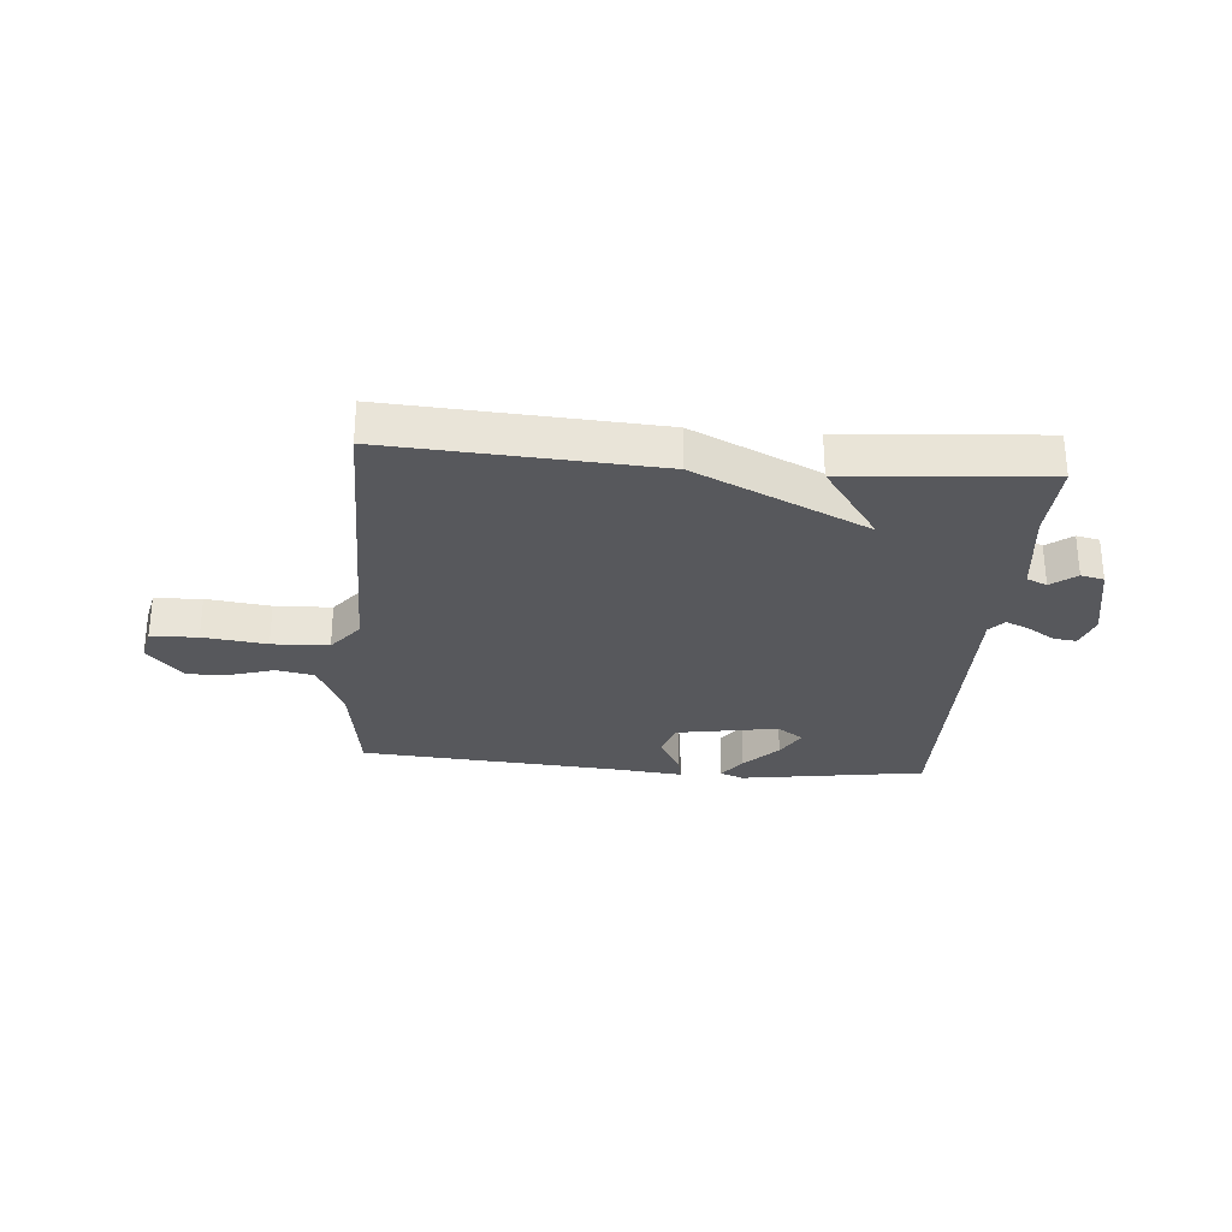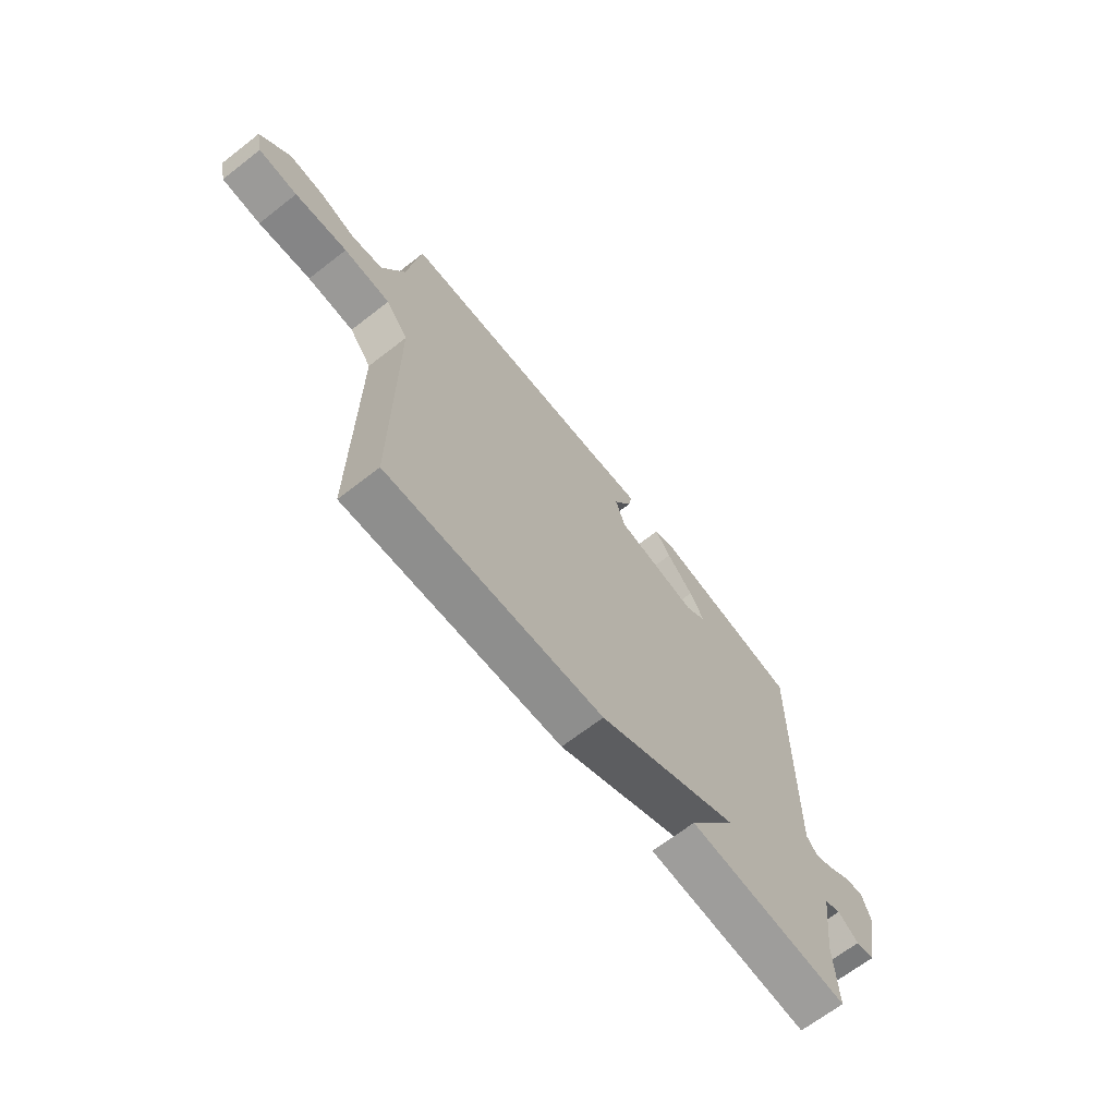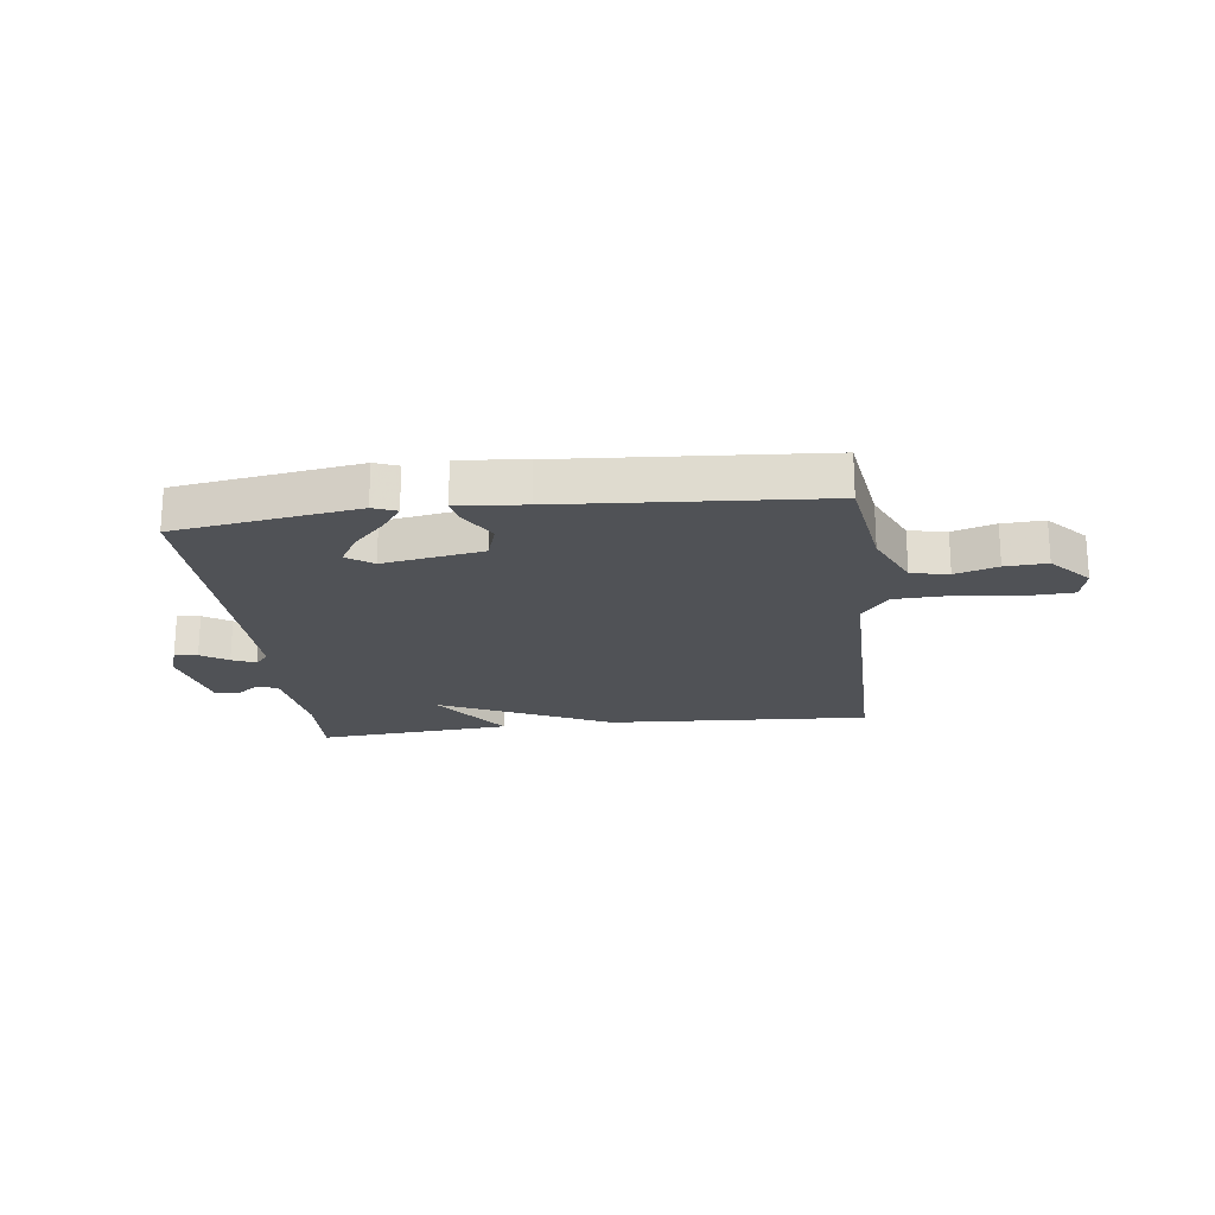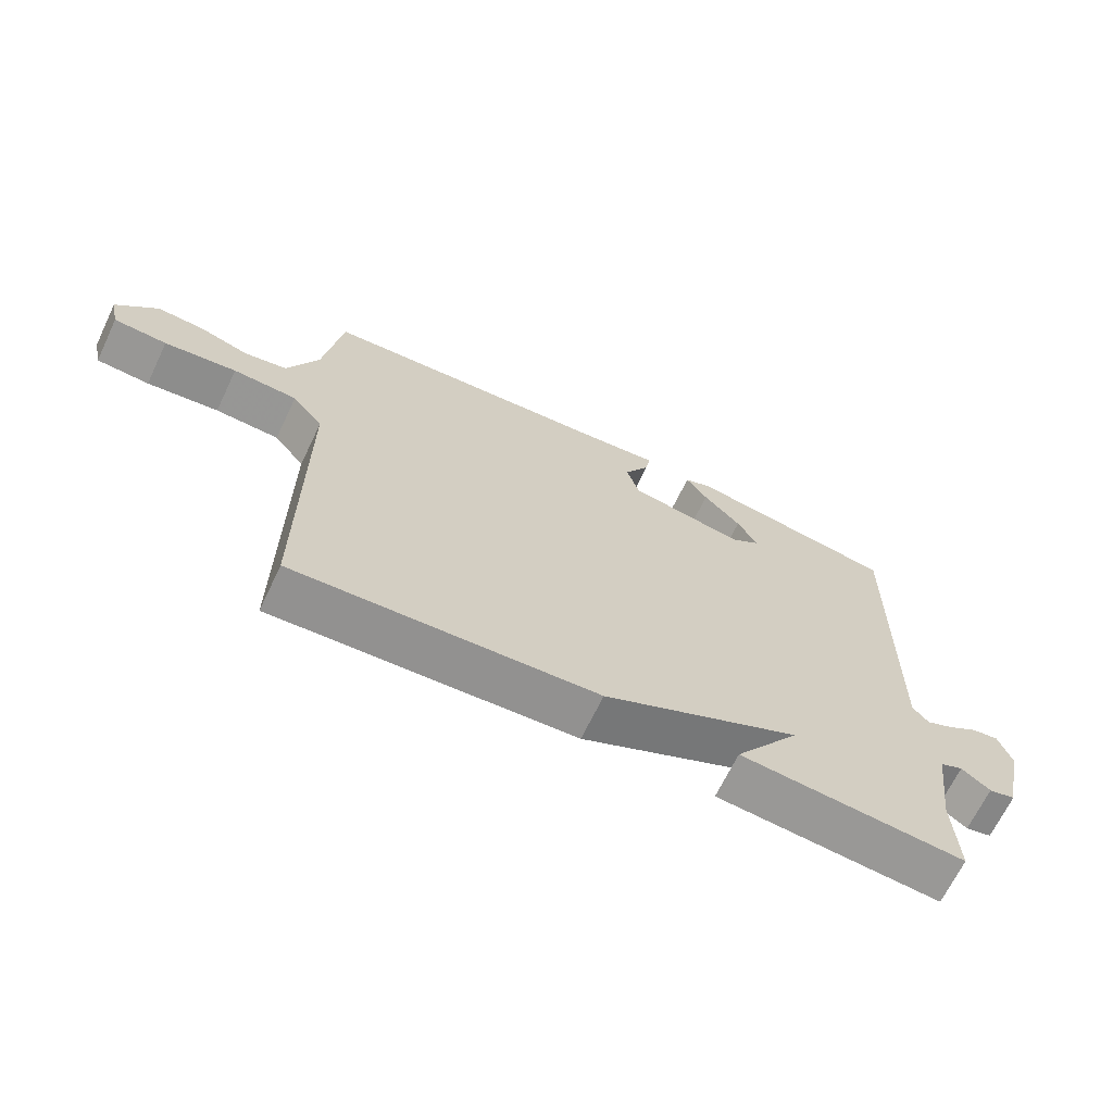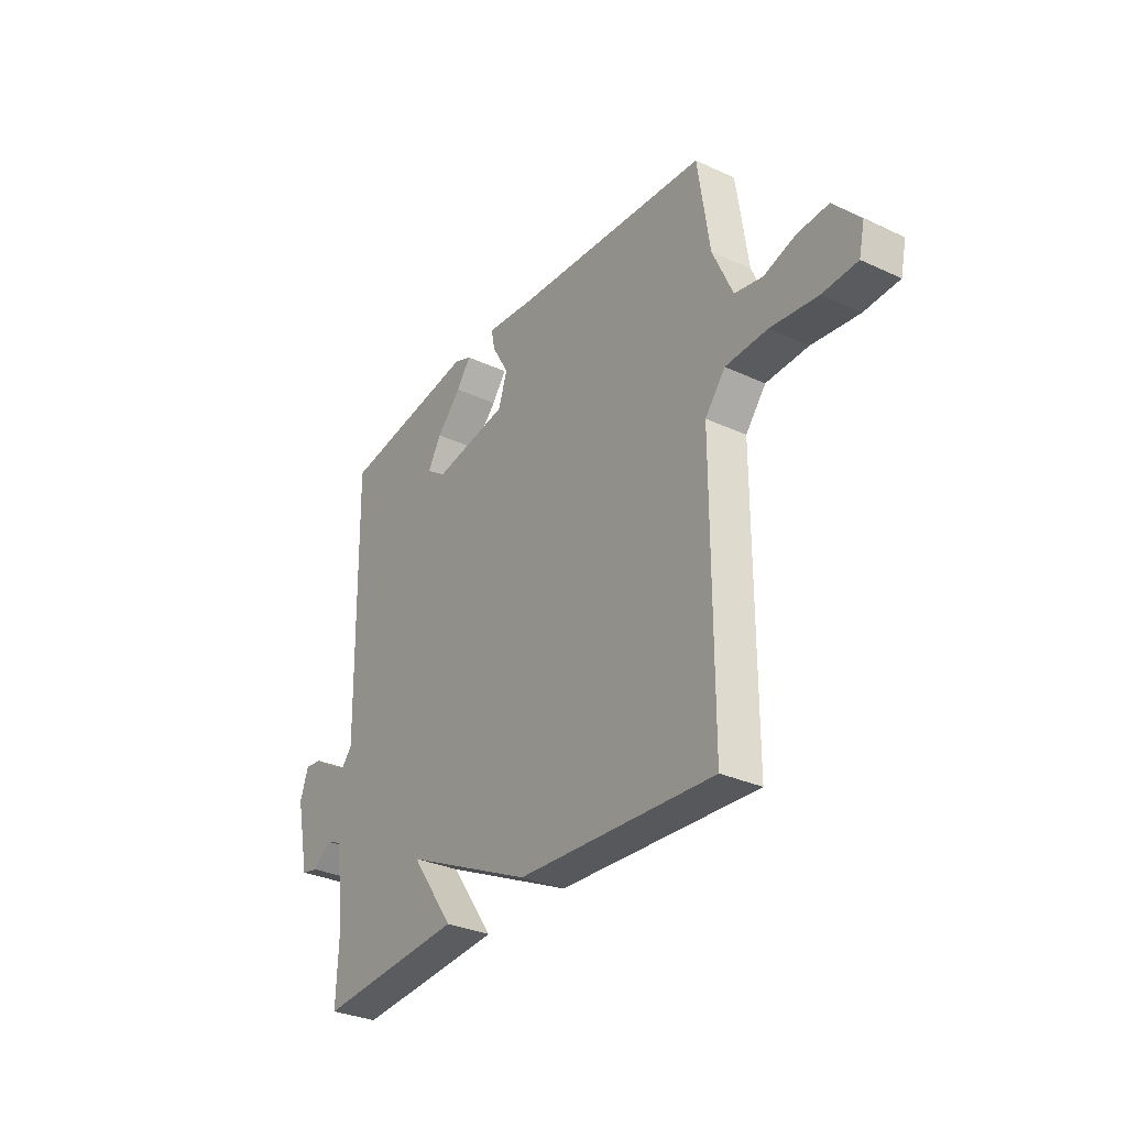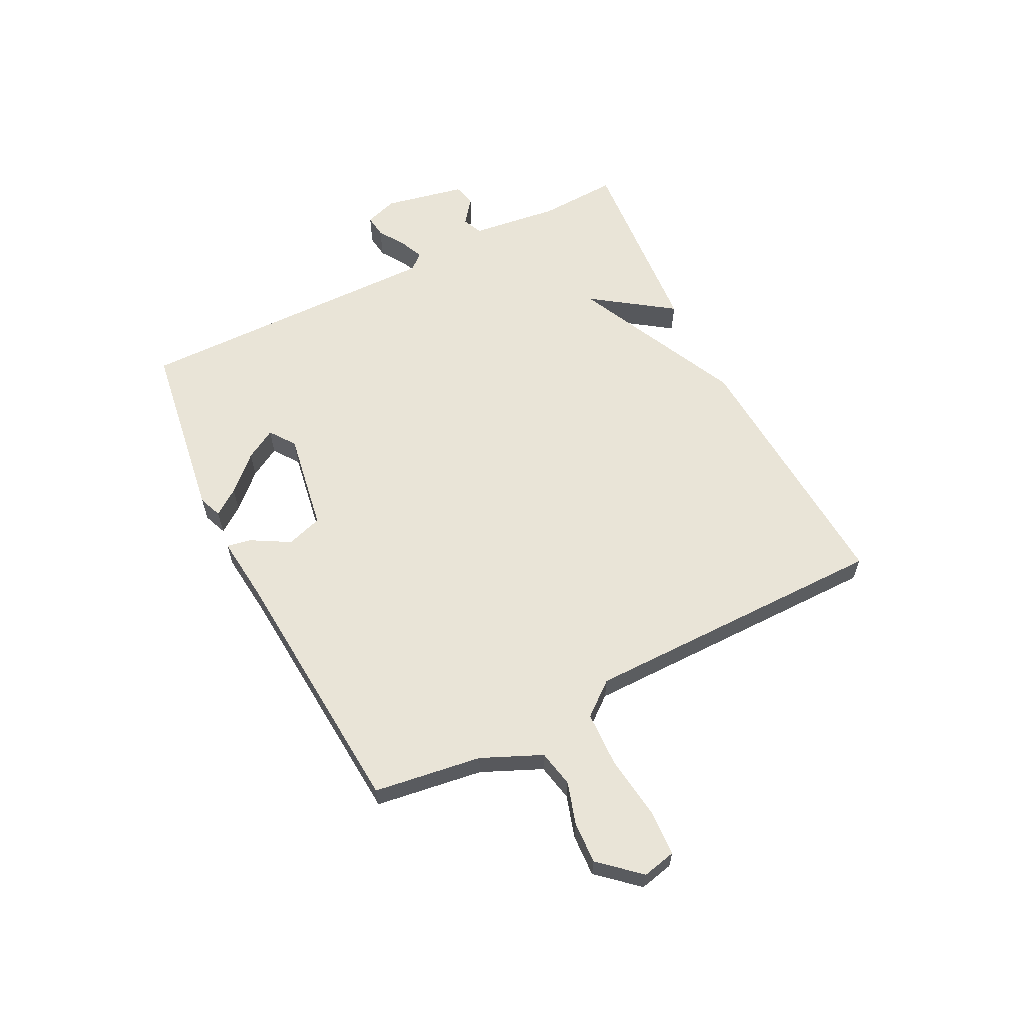
<metadata>
{"format":"obj","ext":"obj","renderer":"f3d","projection":"perspective","resolution":1024,"background":"white","views":[{"elev":-28.7,"azim":175.1,"up":"+Y"},{"elev":-67.3,"azim":127.9,"up":"+Z"},{"elev":-20.8,"azim":7.0,"up":"+Y"},{"elev":-67.3,"azim":154.4,"up":"+Z"},{"elev":-31.2,"azim":56.6,"up":"+Z"},{"elev":61.2,"azim":63.0,"up":"+Y"}]}
</metadata>
<code>
v 0.5 0.07 -0.5
v 0.041 0.07 -0.473
v -0.258 0.07 -0.333
v -0.159 0.07 -0.473
v -0.5 0.07 -0.5
v -0.494 0.07 -0.362
v -0.514 0.07 -0.209
v -0.549 0.07 -0.194
v -0.592 0.07 -0.227
v -0.632 0.07 -0.218
v -0.662 0.07 -0.076
v -0.643 0.07 -0.019
v -0.603 0.07 -0.024
v -0.556 0.07 -0.054
v -0.515 0.07 -0.072
v -0.491 0.07 -0.044
v -0.5 0.07 0.5
v -0.181 0.07 0.549
v -0.14 0.07 0.533
v -0.173 0.07 0.487
v -0.23 0.07 0.427
v -0.261 0.07 0.373
v -0.216 0.07 0.341
v -0.041 0.07 0.371
v -0.021 0.07 0.434
v -0.06 0.07 0.502
v -0.068 0.07 0.544
v 0.05 0.07 0.532
v 0.5 0.07 0.5
v 0.528 0.07 0.311
v 0.575 0.07 0.206
v 0.64 0.07 0.193
v 0.714 0.07 0.216
v 0.787 0.07 0.22
v 0.849 0.07 0.151
v 0.836 0.07 0.092
v 0.755 0.07 0.088
v 0.645 0.07 0.102
v 0.547 0.07 0.098
v 0.5 0.07 0.039
v 0.5 0 -0.5
v 0.041 0 -0.473
v -0.258 0 -0.333
v -0.159 0 -0.473
v -0.5 0 -0.5
v -0.494 0 -0.362
v -0.514 0 -0.209
v -0.549 0 -0.194
v -0.592 0 -0.227
v -0.632 0 -0.218
v -0.662 0 -0.076
v -0.643 0 -0.019
v -0.603 0 -0.024
v -0.556 0 -0.054
v -0.515 0 -0.072
v -0.491 0 -0.044
v -0.5 0 0.5
v -0.181 0 0.549
v -0.14 0 0.533
v -0.173 0 0.487
v -0.23 0 0.427
v -0.261 0 0.373
v -0.216 0 0.341
v -0.041 0 0.371
v -0.021 0 0.434
v -0.06 0 0.502
v -0.068 0 0.544
v 0.05 0 0.532
v 0.5 0 0.5
v 0.528 0 0.311
v 0.575 0 0.206
v 0.64 0 0.193
v 0.714 0 0.216
v 0.787 0 0.22
v 0.849 0 0.151
v 0.836 0 0.092
v 0.755 0 0.088
v 0.645 0 0.102
v 0.547 0 0.098
v 0.5 0 0.039
f 36 37 38
f 35 36 38
f 34 35 38
f 33 34 38
f 32 33 38
f 31 32 38 39
f 30 31 39 40
f 28 29 30 40
f 27 28 40
f 26 27 40
f 25 26 40
f 19 20 21
f 18 19 21
f 17 18 21
f 17 21 22
f 16 17 22 23
f 12 13 14
f 11 12 14
f 10 11 14
f 9 10 14
f 8 9 14
f 7 8 14 15
f 6 7 15 16
f 3 4 5 6
f 1 2 3
f 40 1 3
f 25 40 3
f 24 25 3
f 16 23 24
f 6 16 24
f 3 6 24
f 78 77 76
f 78 76 75
f 78 75 74
f 78 74 73
f 78 73 72
f 79 78 72 71
f 80 79 71 70
f 80 70 69 68
f 80 68 67
f 80 67 66
f 80 66 65
f 61 60 59
f 61 59 58
f 61 58 57
f 62 61 57
f 63 62 57 56
f 54 53 52
f 54 52 51
f 54 51 50
f 54 50 49
f 54 49 48
f 55 54 48 47
f 56 55 47 46
f 46 45 44 43
f 43 42 41
f 43 41 80
f 43 80 65
f 43 65 64
f 64 63 56
f 64 56 46
f 64 46 43
f 1 41 42 2
f 2 42 43 3
f 3 43 44 4
f 4 44 45 5
f 5 45 46 6
f 6 46 47 7
f 7 47 48 8
f 8 48 49 9
f 9 49 50 10
f 10 50 51 11
f 11 51 52 12
f 12 52 53 13
f 13 53 54 14
f 14 54 55 15
f 15 55 56 16
f 16 56 57 17
f 17 57 58 18
f 18 58 59 19
f 19 59 60 20
f 20 60 61 21
f 21 61 62 22
f 22 62 63 23
f 23 63 64 24
f 24 64 65 25
f 25 65 66 26
f 26 66 67 27
f 27 67 68 28
f 28 68 69 29
f 29 69 70 30
f 30 70 71 31
f 31 71 72 32
f 32 72 73 33
f 33 73 74 34
f 34 74 75 35
f 35 75 76 36
f 36 76 77 37
f 37 77 78 38
f 38 78 79 39
f 39 79 80 40
f 40 80 41 1

</code>
